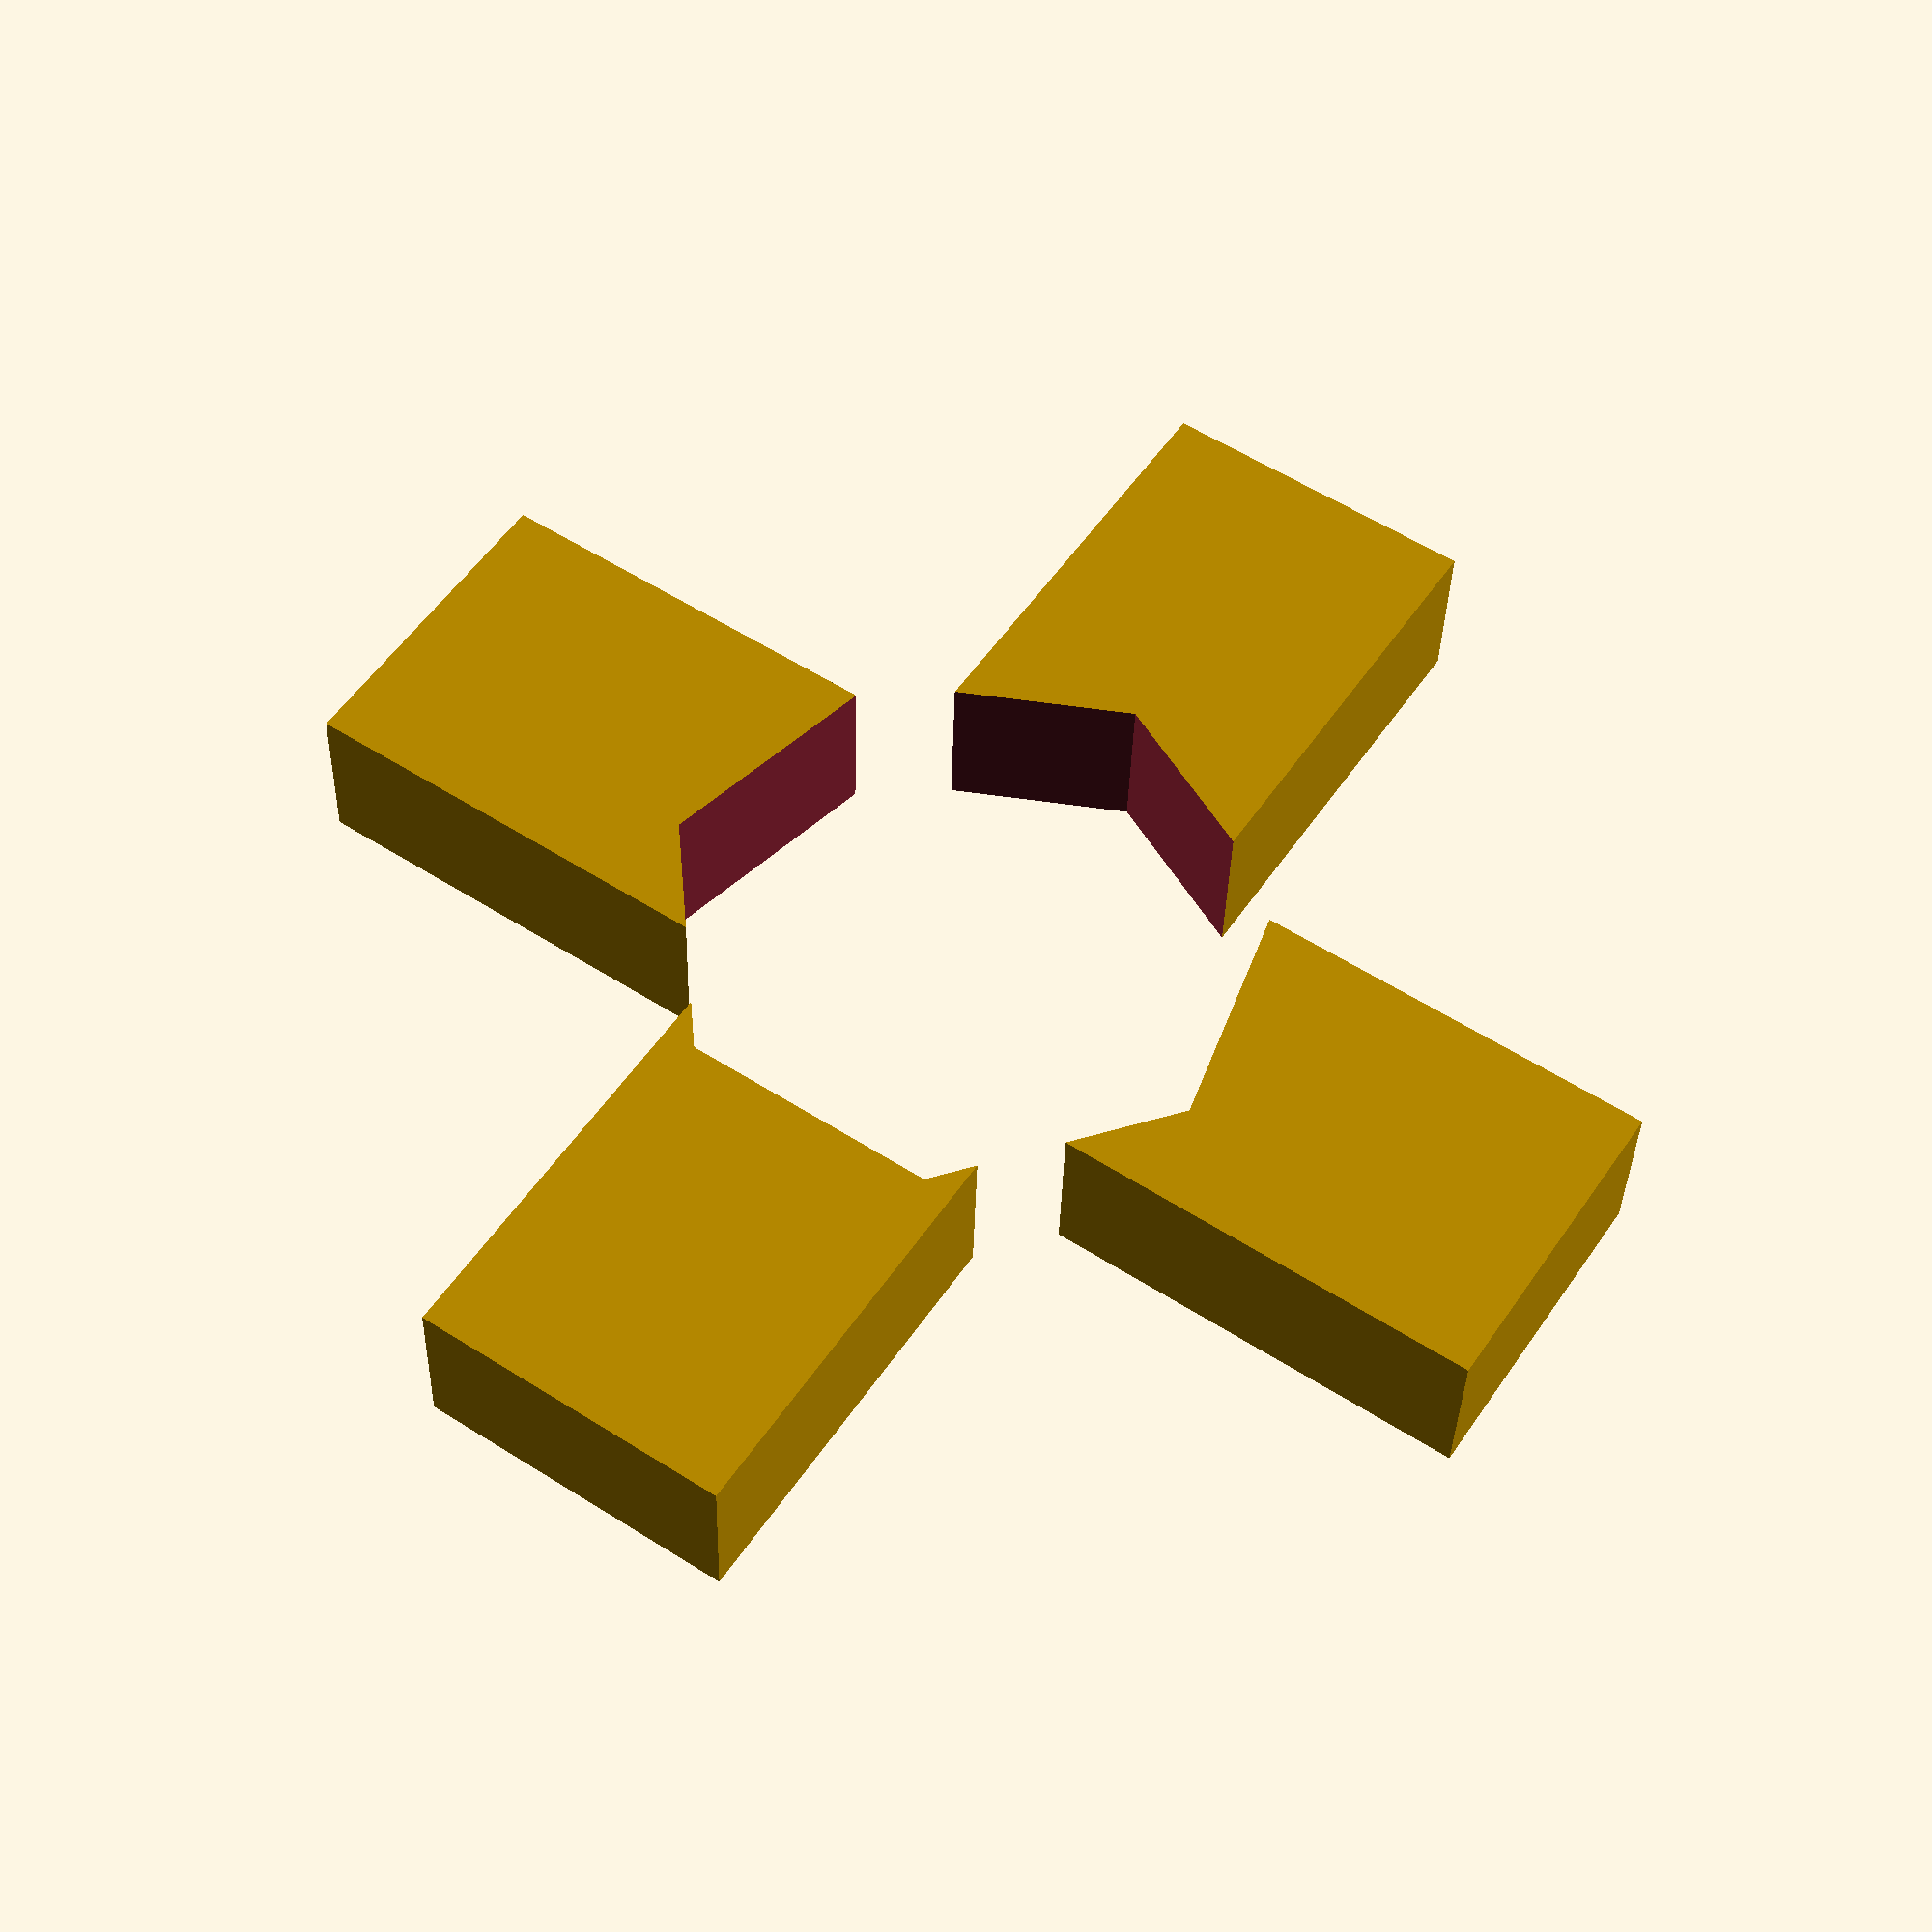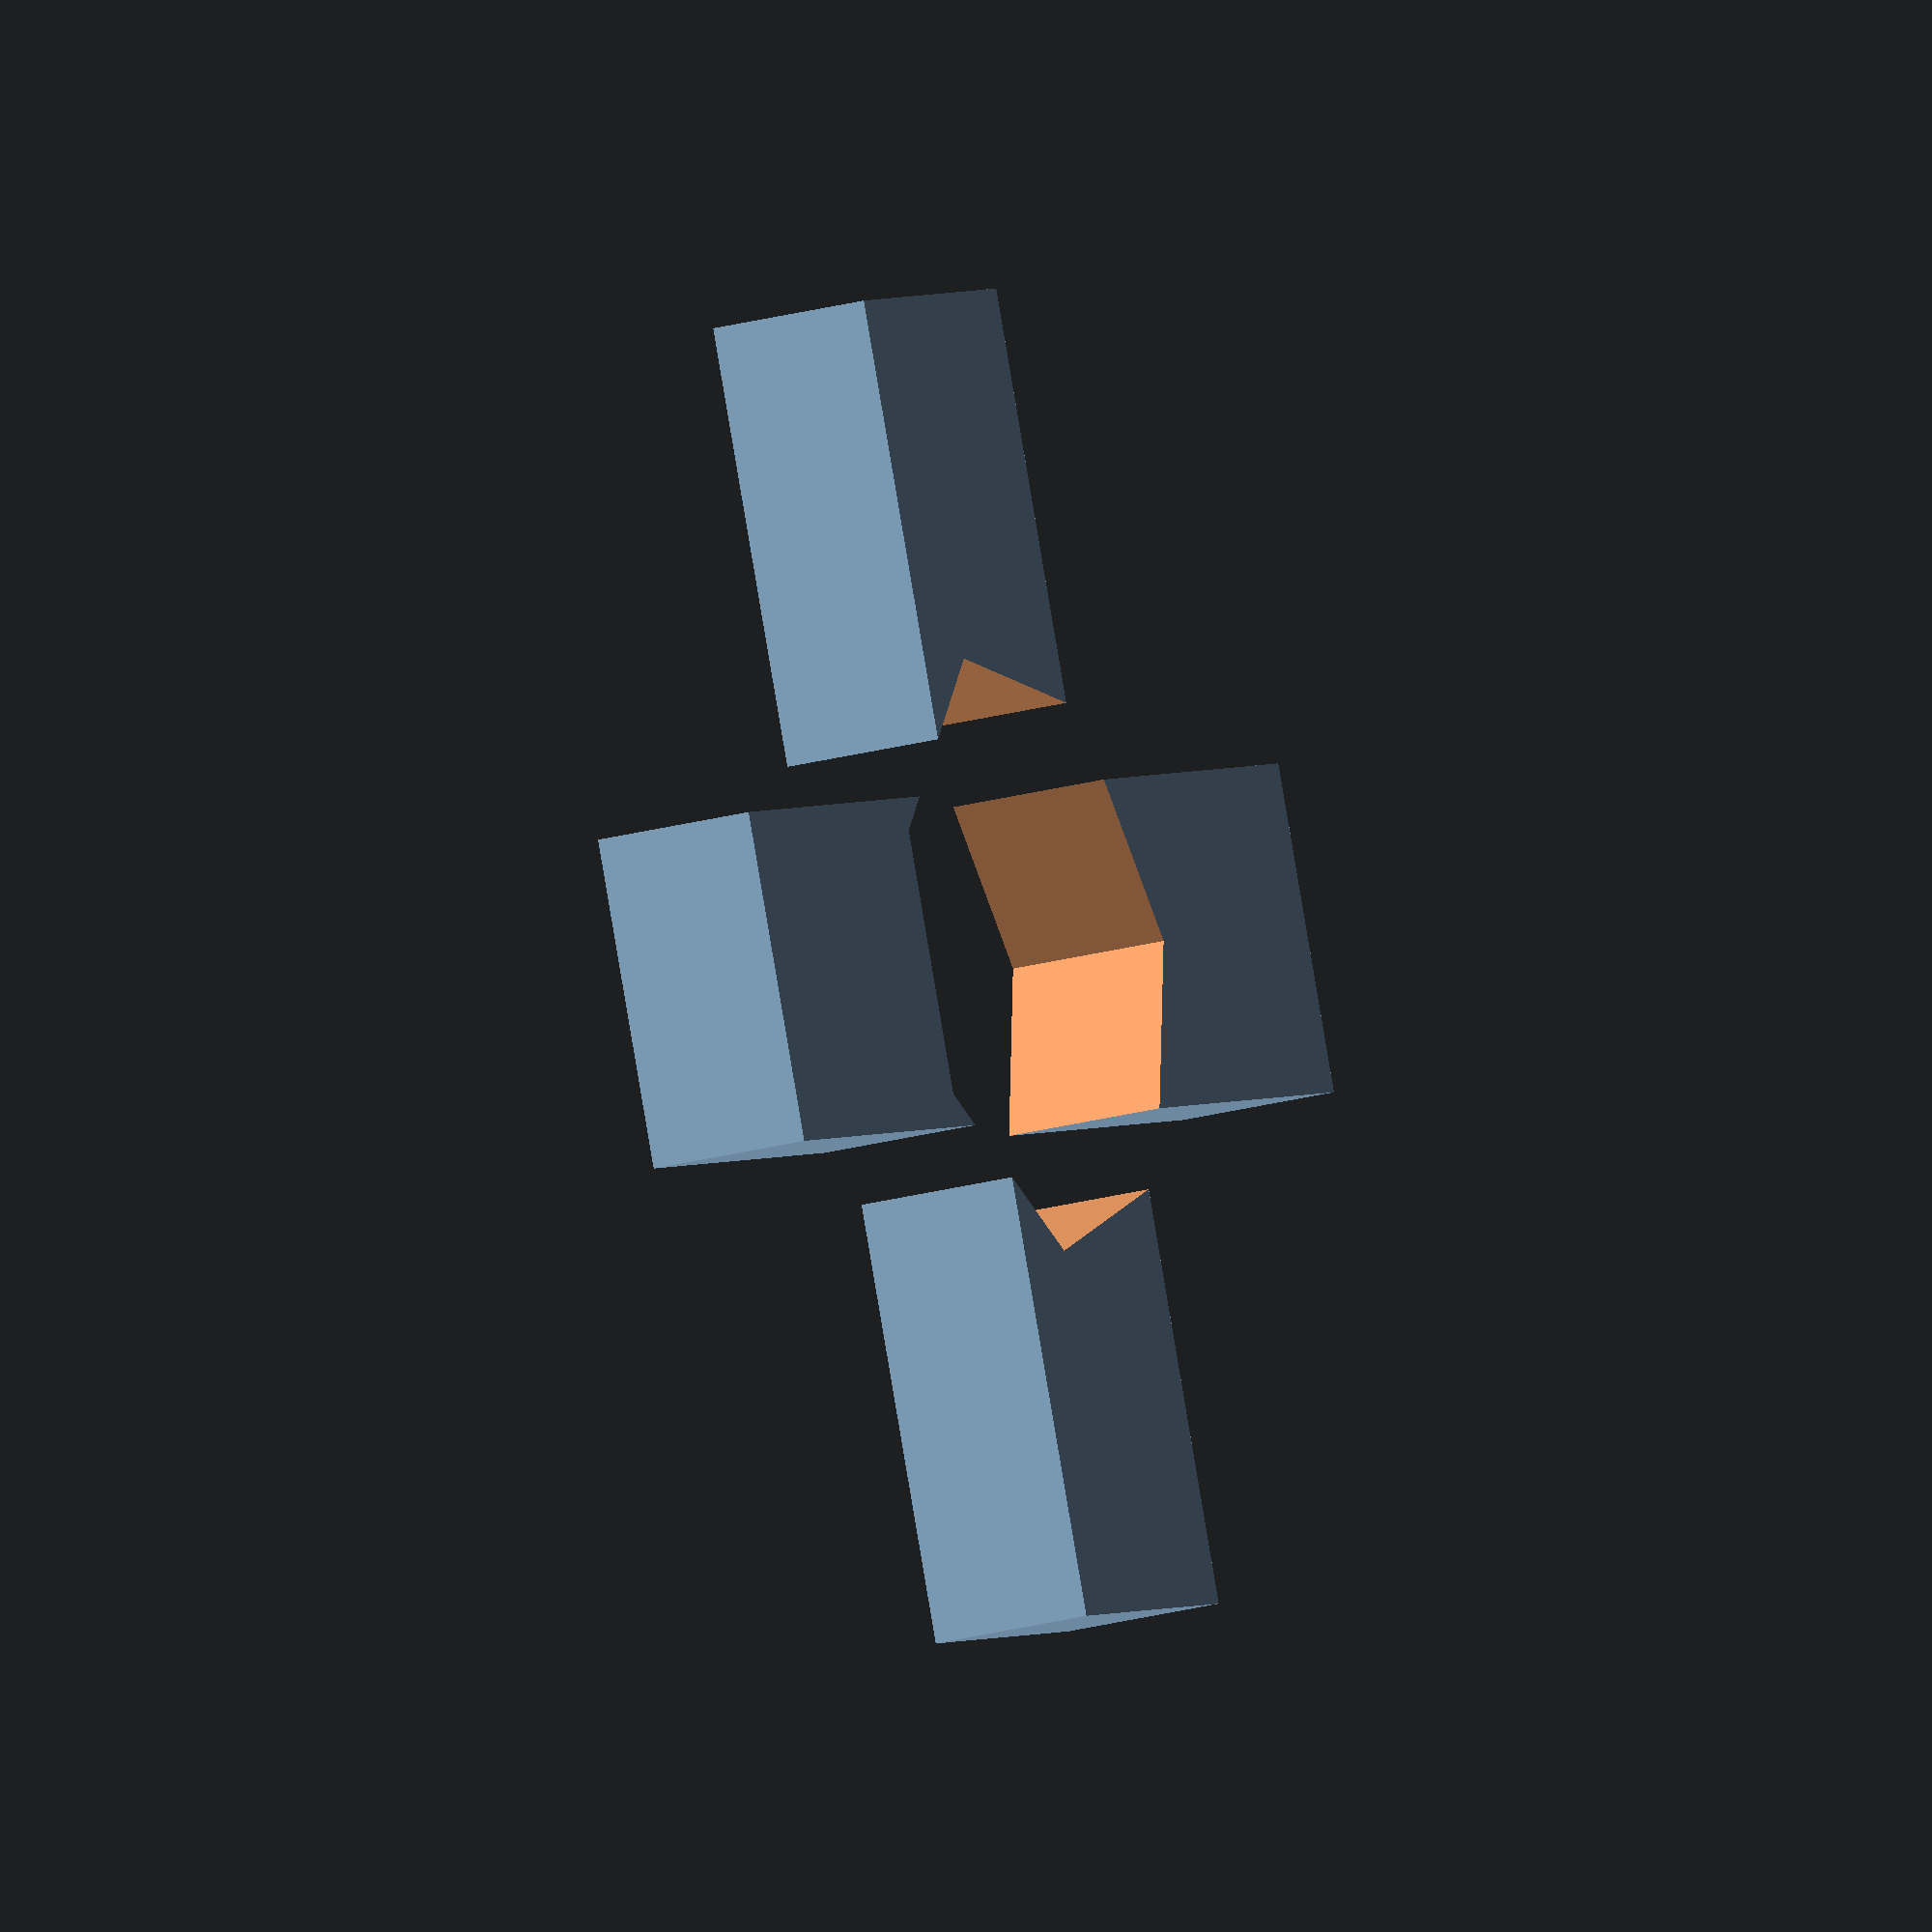
<openscad>
difference(){
    union(){
        cube([8, 2, 1], true);
        cube([2, 8, 1], true);
    }
    sphere(2);
}
</openscad>
<views>
elev=214.8 azim=56.5 roll=1.4 proj=p view=solid
elev=202.7 azim=22.8 roll=64.5 proj=o view=wireframe
</views>
